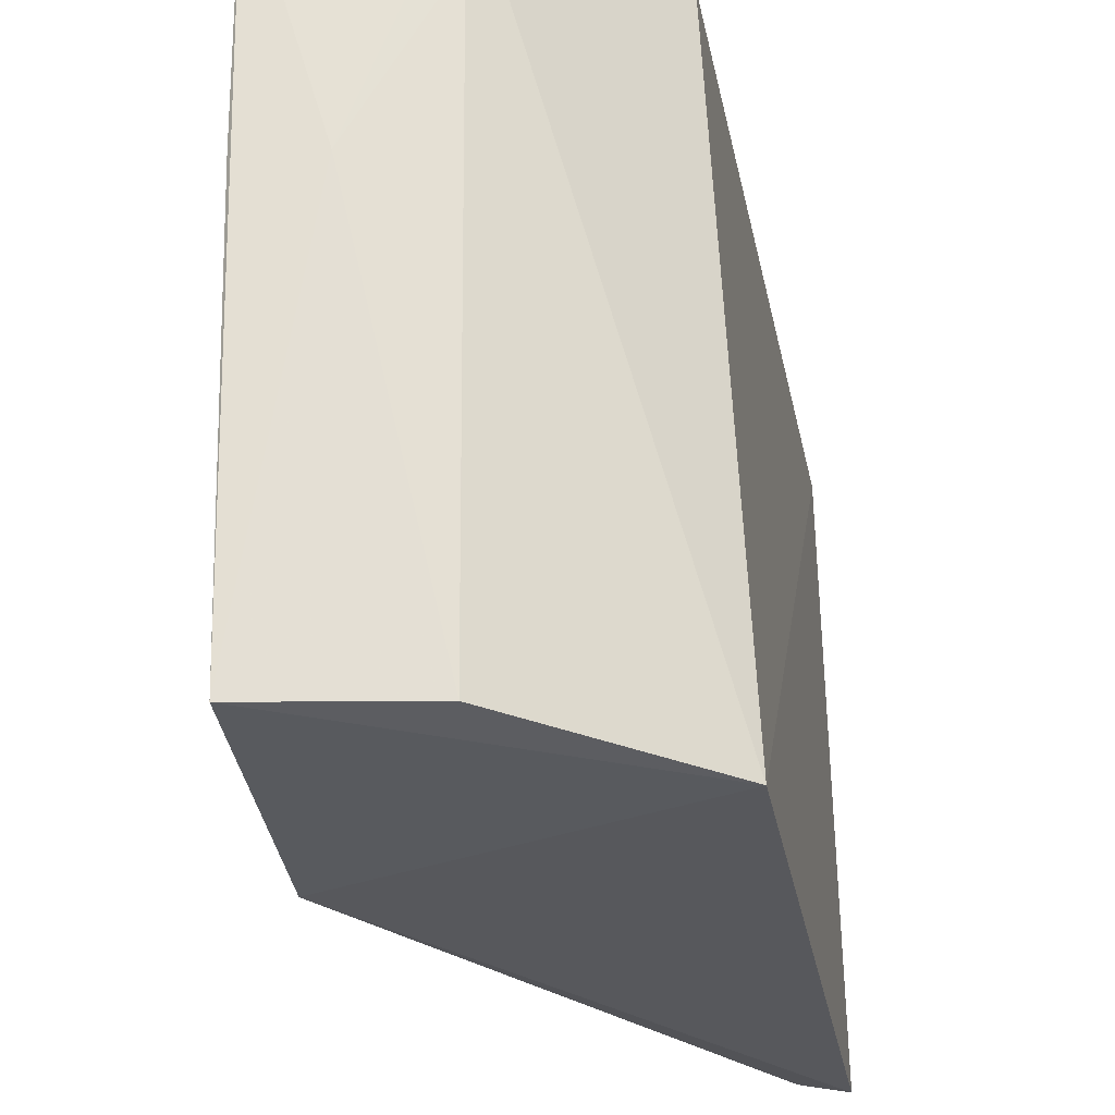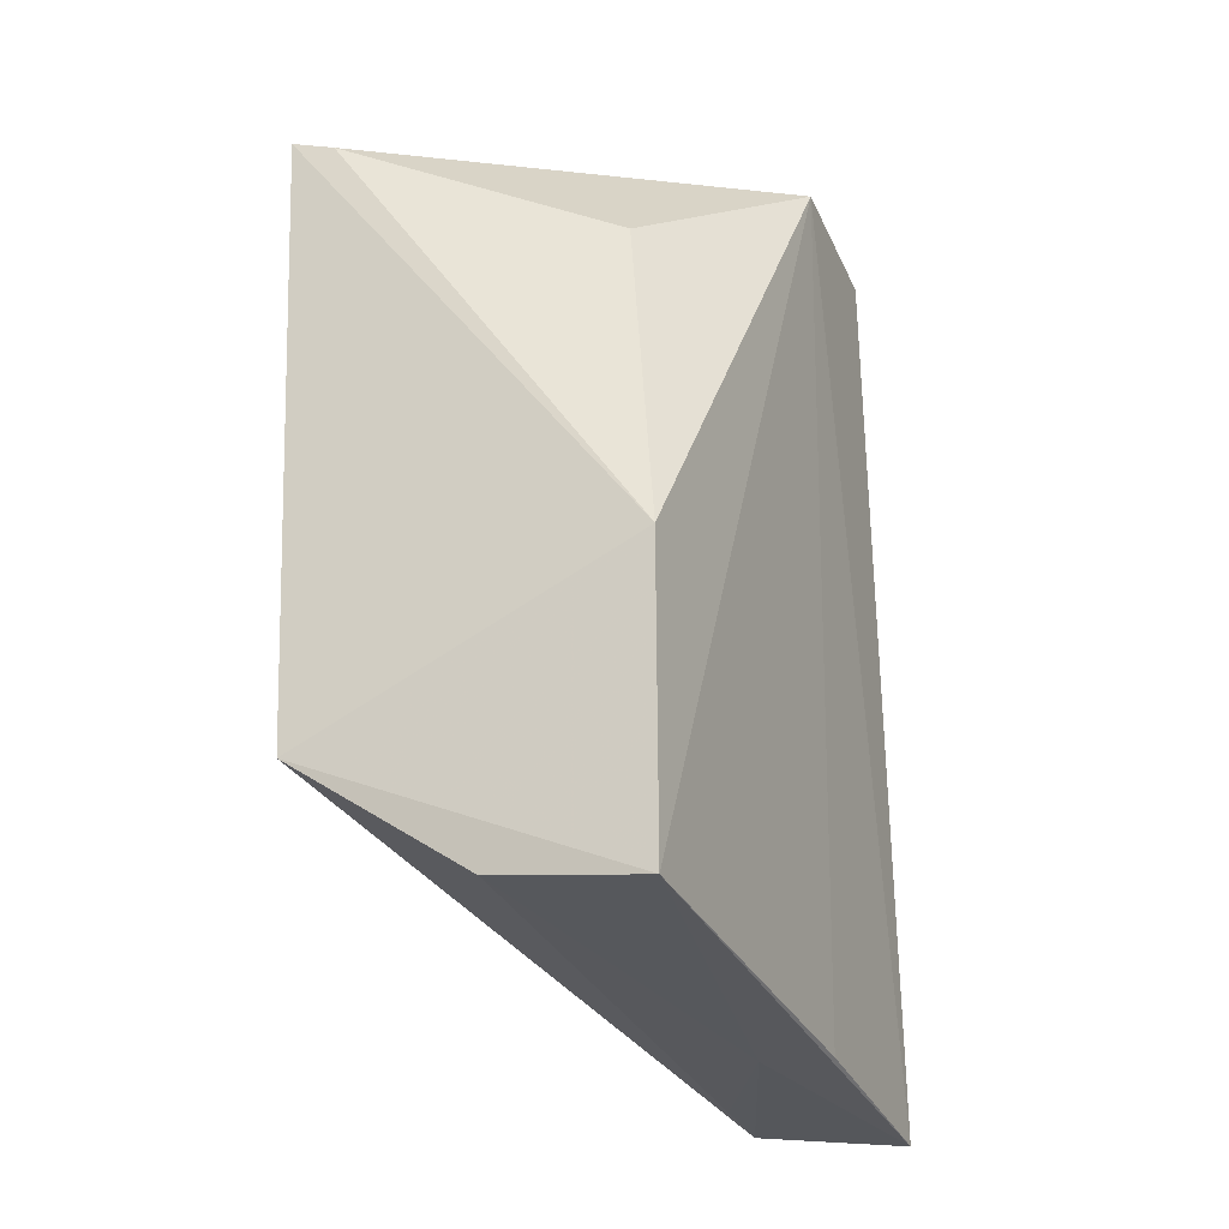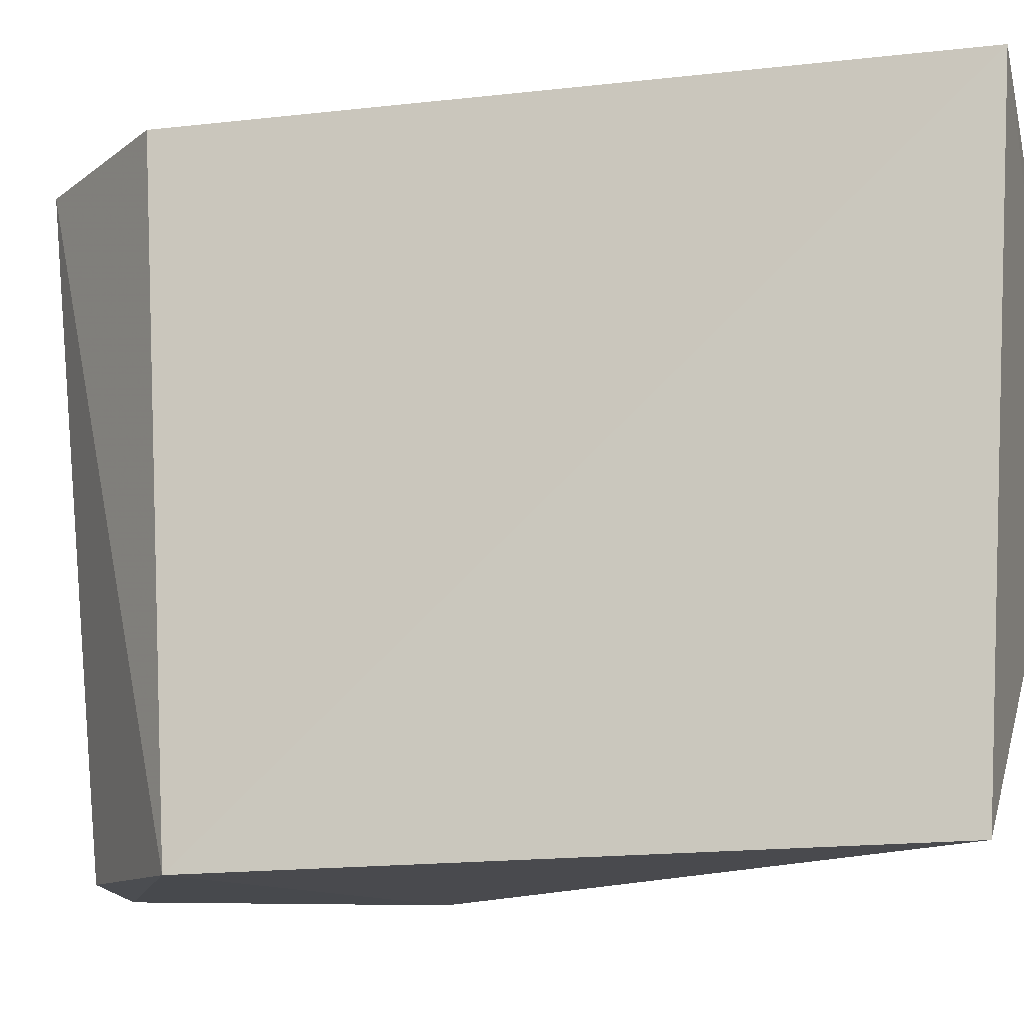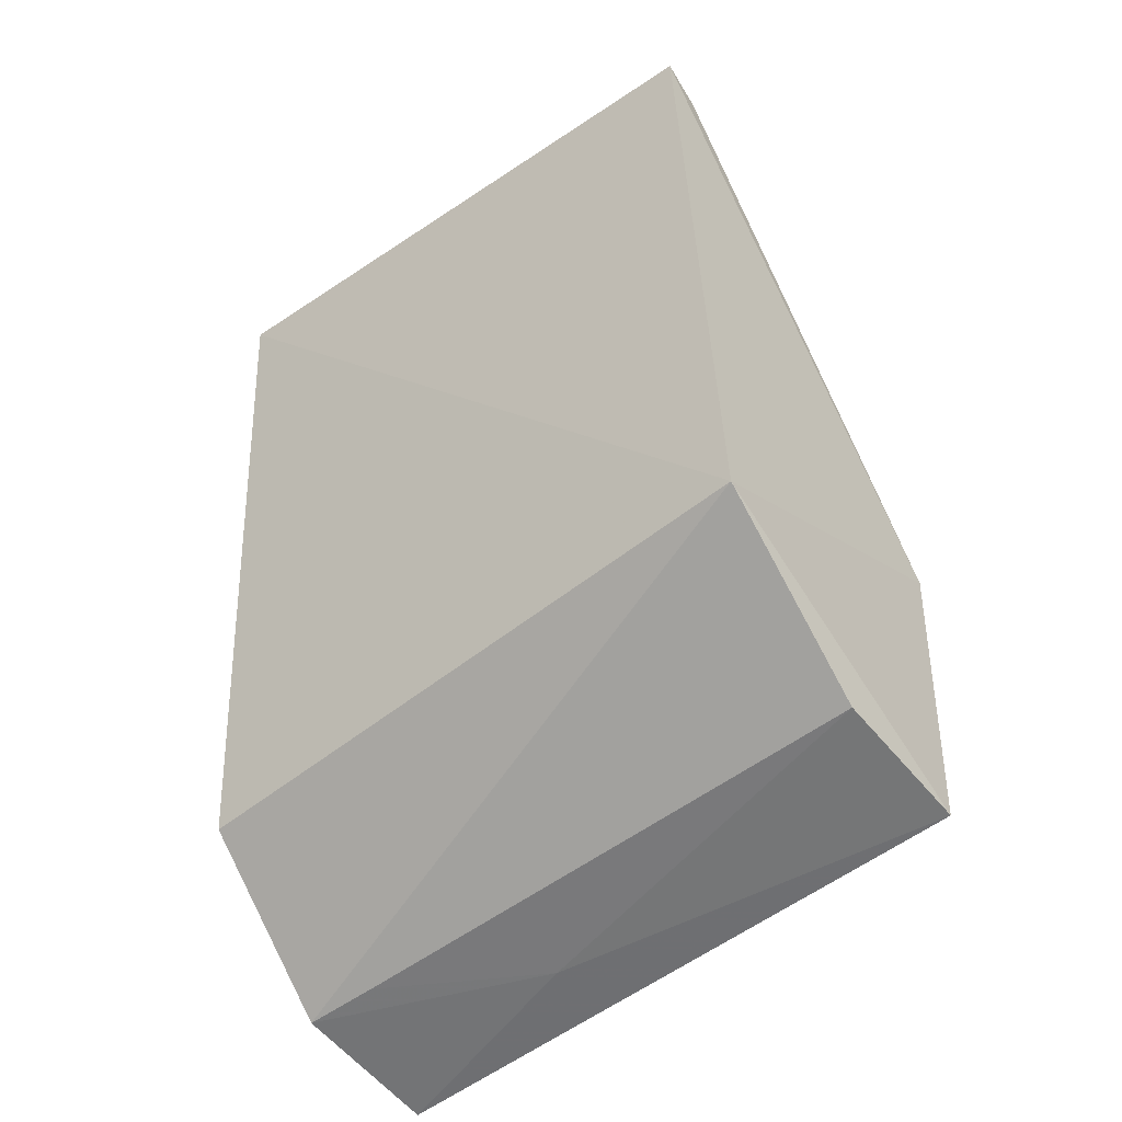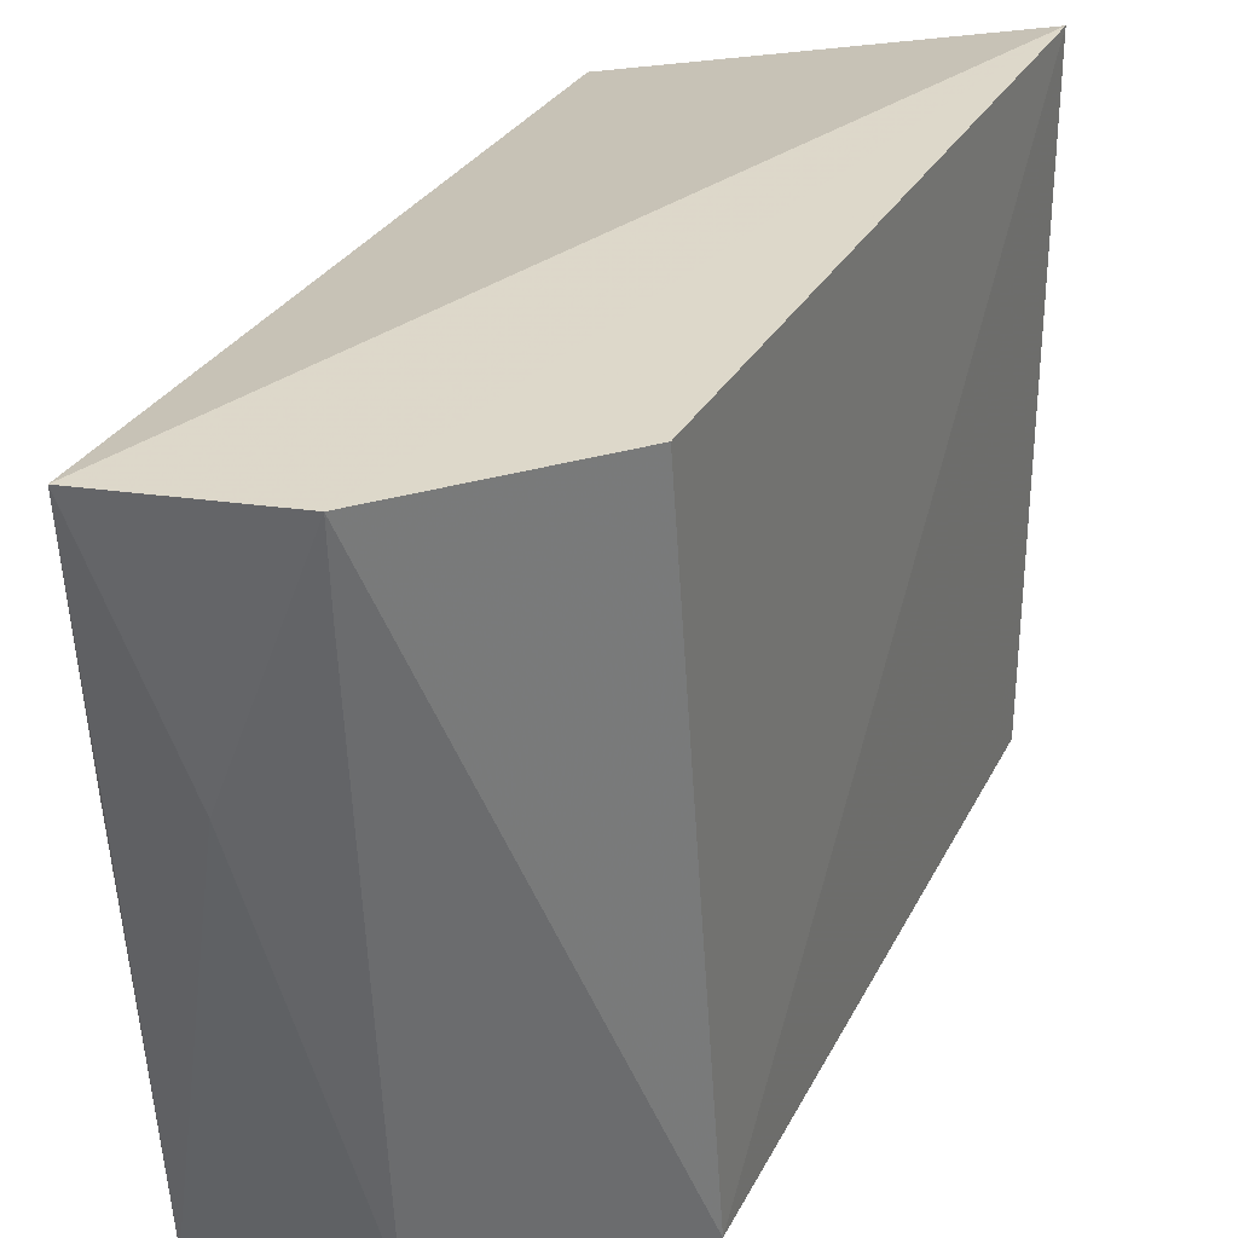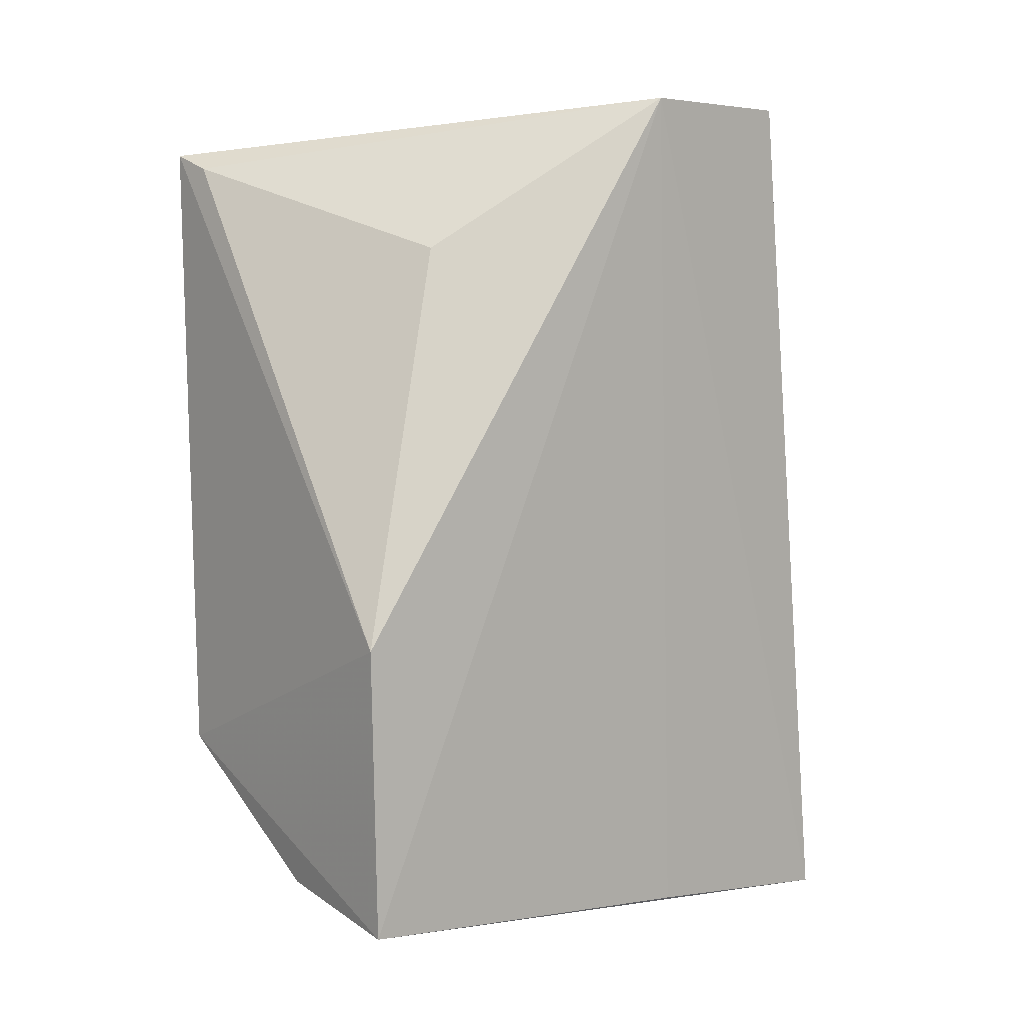
<metadata>
{"format":"obj","ext":"obj","renderer":"f3d","projection":"perspective","resolution":1024,"background":"white","views":[{"elev":-29.3,"azim":-173.2,"up":"+Y"},{"elev":-26.5,"azim":23.3,"up":"+Z"},{"elev":-12.8,"azim":-77.6,"up":"+Y"},{"elev":-46.5,"azim":-51.7,"up":"+Z"},{"elev":31.9,"azim":-159.7,"up":"+Y"},{"elev":7.1,"azim":51.1,"up":"+Z"}]}
</metadata>
<code>
v -0.01313 0.05978 0.04702
v -0.01272 0.05165 0.04724
v -0.01419 0.06483 0.004241
v -0.02165 0.06488 0.005384
v -0.03181 0.03531 0.04464
v -0.03141 0.06439 0.04633
v -0.01421 0.03518 0.007172
v -0.03012 0.03484 0.01416
v -0.01406 0.05392 0.005456
v -0.01412 0.03482 0.02114
v -0.01741 0.0539 0.005654
v -0.02879 0.06484 0.01212
v -0.02144 0.03531 0.008219
v -0.01775 0.04112 0.03985
v -0.02159 0.0613 0.005709
v -0.02969 0.03547 0.04391
f 1 2 3
f 6 1 3
f 6 3 4
f 6 5 2
f 6 2 1
f 8 5 6
f 9 7 3
f 9 3 2
f 9 2 7
f 10 7 2
f 10 8 7
f 10 5 8
f 11 4 3
f 11 3 7
f 12 8 6
f 12 6 4
f 12 4 8
f 13 8 4
f 13 7 8
f 13 11 7
f 14 10 2
f 15 13 4
f 15 4 11
f 15 11 13
f 16 14 2
f 16 2 5
f 16 5 10
f 16 10 14

</code>
